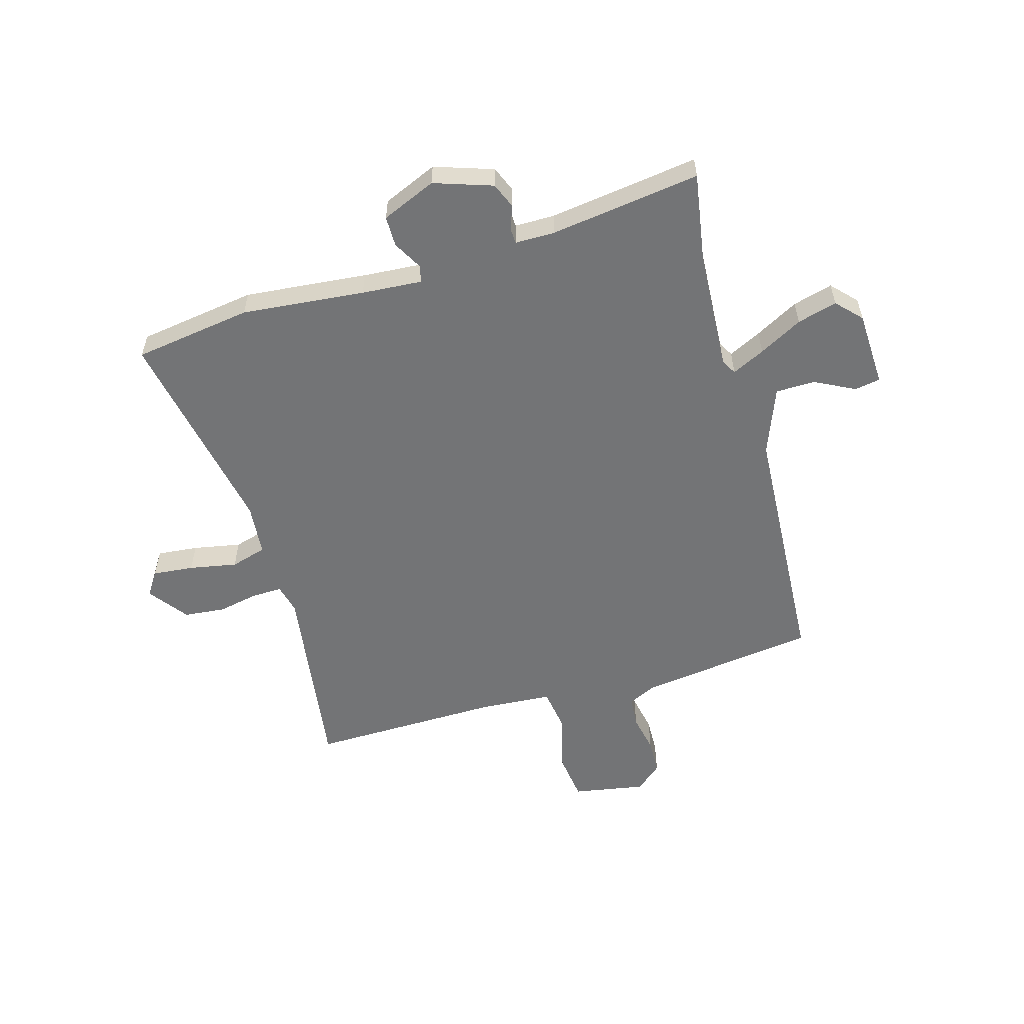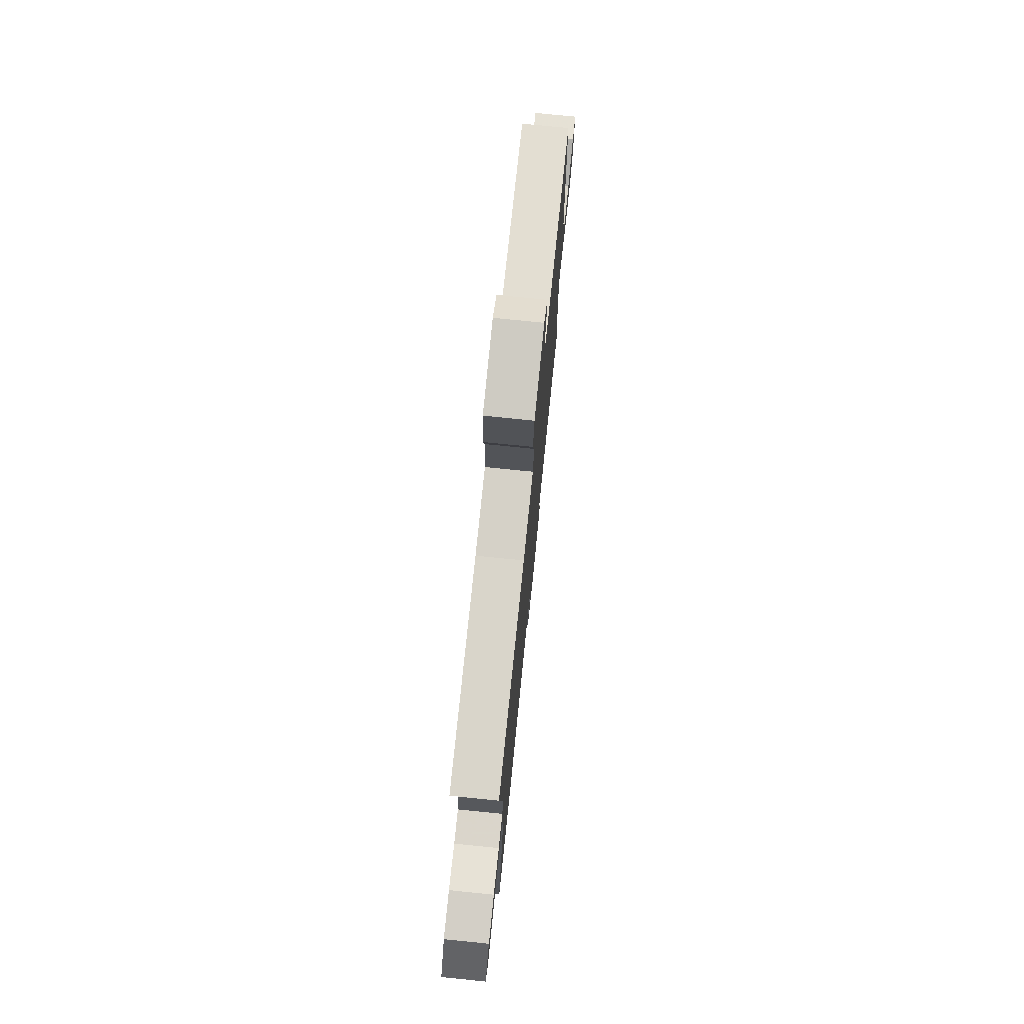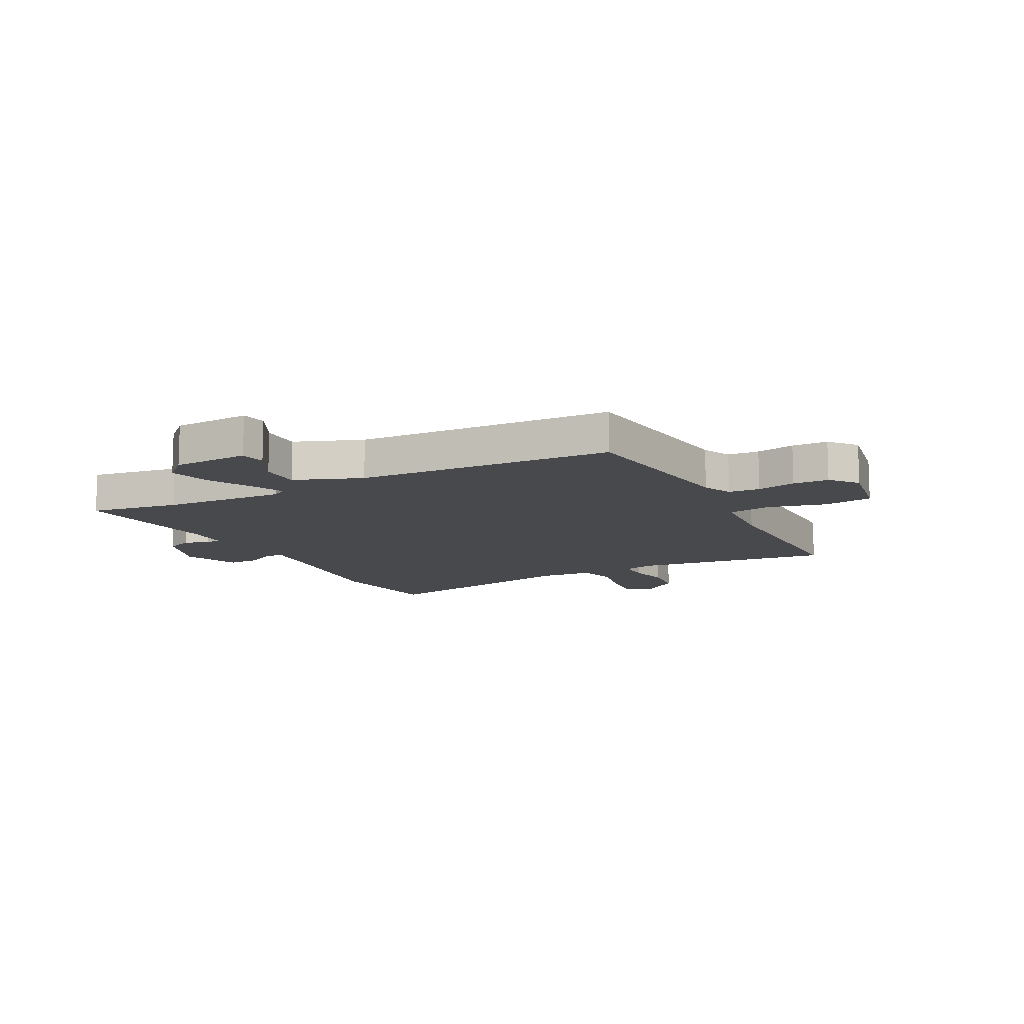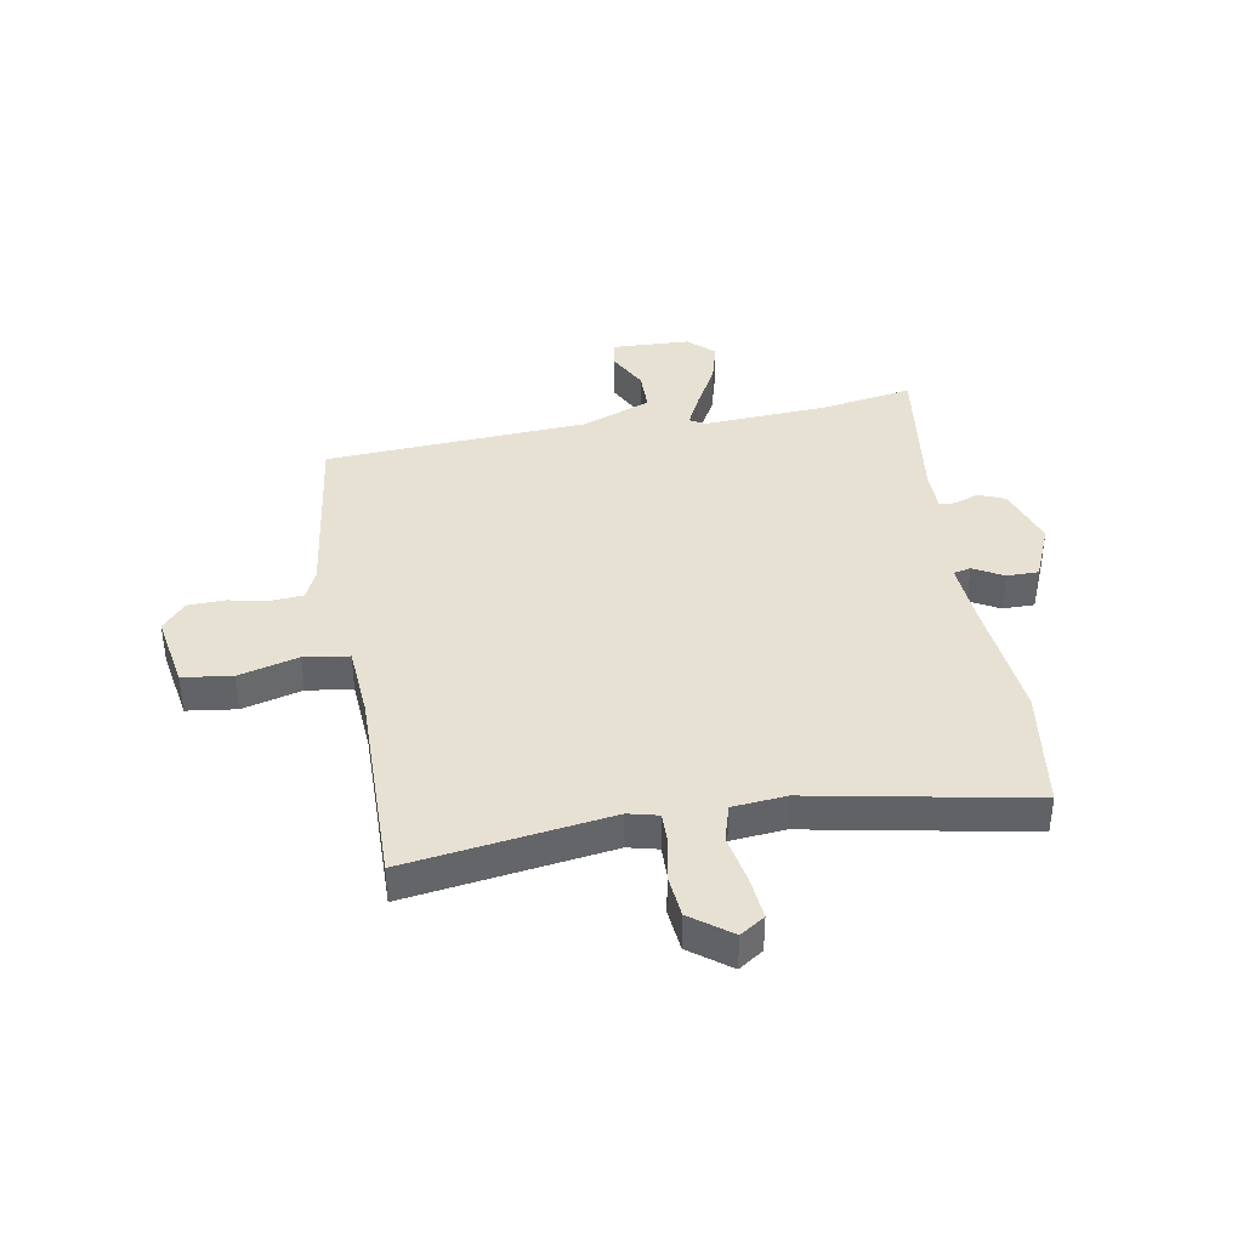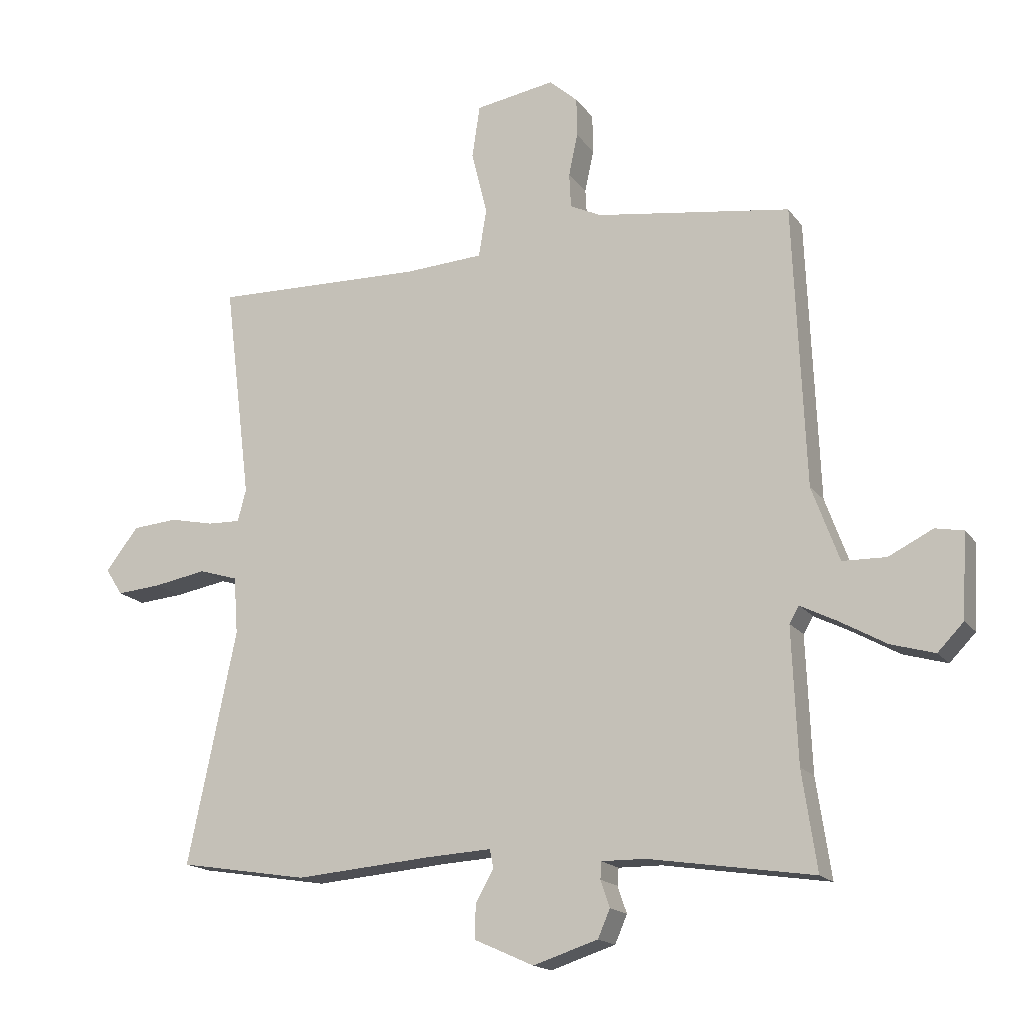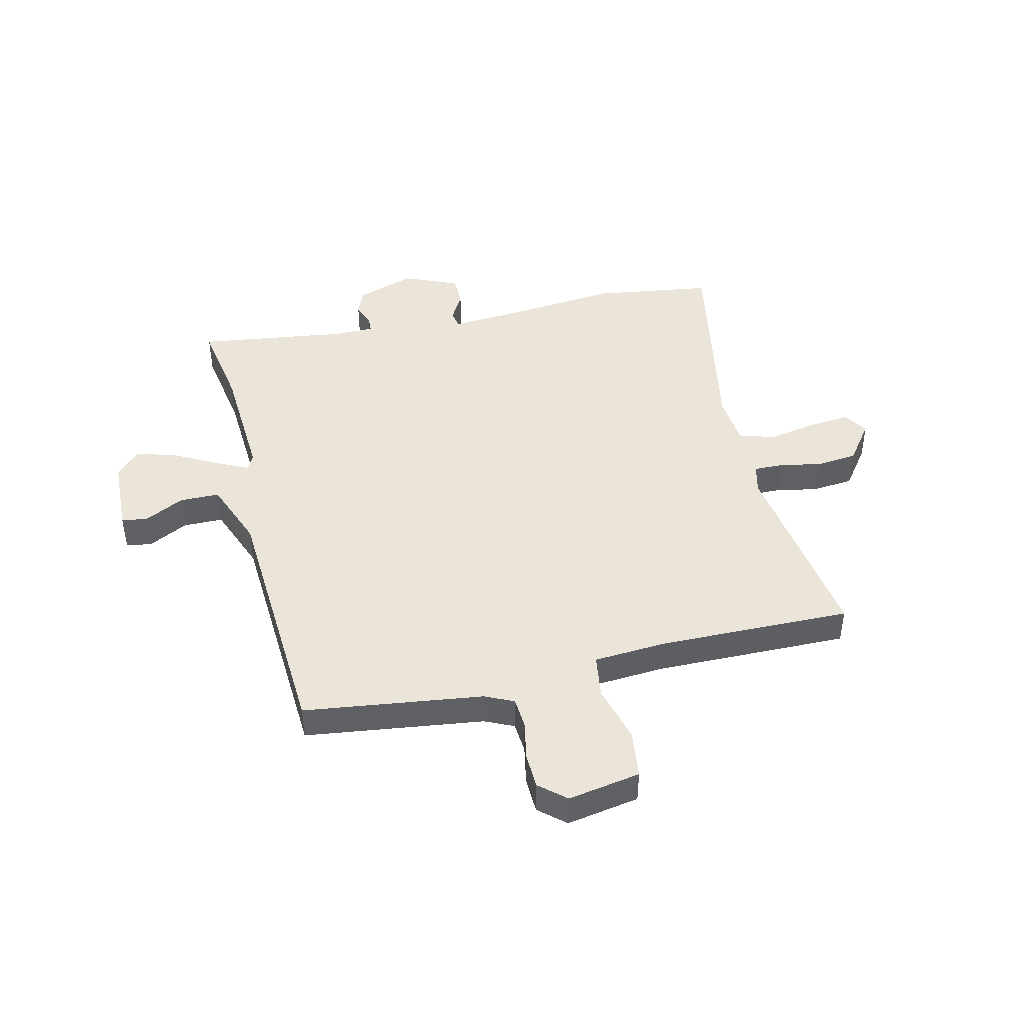
<metadata>
{"format":"obj","ext":"obj","renderer":"f3d","projection":"perspective","resolution":1024,"background":"white","views":[{"elev":-56.2,"azim":-164.9,"up":"+Y"},{"elev":76.3,"azim":95.8,"up":"+Z"},{"elev":-12.2,"azim":-63.4,"up":"+Y"},{"elev":39.4,"azim":79.0,"up":"+Y"},{"elev":-16.9,"azim":-155.8,"up":"+Z"},{"elev":44.6,"azim":-14.3,"up":"+Y"}]}
</metadata>
<code>
v -0.499 0.07 0.486
v -0.177 0.07 0.534
v -0.125 0.07 0.559
v -0.122 0.07 0.616
v -0.137 0.07 0.686
v -0.136 0.07 0.751
v -0.089 0.07 0.793
v 0.043 0.07 0.772
v 0.056 0.07 0.685
v 0.03 0.07 0.579
v 0.043 0.07 0.5
v 0.174 0.07 0.493
v 0.524 0.07 0.504
v 0.479 0.07 0.144
v 0.493 0.07 0.091
v 0.547 0.07 0.093
v 0.621 0.07 0.109
v 0.696 0.07 0.103
v 0.75 0.07 0.033
v 0.722 0.07 -0.011
v 0.647 0.07 -0.005
v 0.56 0.07 0.01
v 0.495 0.07 -0.01
v 0.488 0.07 -0.105
v 0.568 0.07 -0.489
v 0.354 0.07 -0.524
v 0.13 0.07 -0.506
v 0.02 0.07 -0.5
v 0.014 0.07 -0.531
v 0.044 0.07 -0.583
v 0.045 0.07 -0.639
v -0.053 0.07 -0.683
v -0.16 0.07 -0.649
v -0.18 0.07 -0.603
v -0.165 0.07 -0.559
v -0.167 0.07 -0.531
v -0.239 0.07 -0.532
v -0.511 0.07 -0.574
v -0.487 0.07 -0.412
v -0.478 0.07 -0.191
v -0.494 0.07 -0.164
v -0.553 0.07 -0.194
v -0.631 0.07 -0.238
v -0.703 0.07 -0.259
v -0.746 0.07 -0.215
v -0.754 0.07 -0.077
v -0.708 0.07 -0.068
v -0.635 0.07 -0.104
v -0.563 0.07 -0.102
v -0.518 0.07 0.021
v -0.499 0 0.486
v -0.177 0 0.534
v -0.125 0 0.559
v -0.122 0 0.616
v -0.137 0 0.686
v -0.136 0 0.751
v -0.089 0 0.793
v 0.043 0 0.772
v 0.056 0 0.685
v 0.03 0 0.579
v 0.043 0 0.5
v 0.174 0 0.493
v 0.524 0 0.504
v 0.479 0 0.144
v 0.493 0 0.091
v 0.547 0 0.093
v 0.621 0 0.109
v 0.696 0 0.103
v 0.75 0 0.033
v 0.722 0 -0.011
v 0.647 0 -0.005
v 0.56 0 0.01
v 0.495 0 -0.01
v 0.488 0 -0.105
v 0.568 0 -0.489
v 0.354 0 -0.524
v 0.13 0 -0.506
v 0.02 0 -0.5
v 0.014 0 -0.531
v 0.044 0 -0.583
v 0.045 0 -0.639
v -0.053 0 -0.683
v -0.16 0 -0.649
v -0.18 0 -0.603
v -0.165 0 -0.559
v -0.167 0 -0.531
v -0.239 0 -0.532
v -0.511 0 -0.574
v -0.487 0 -0.412
v -0.478 0 -0.191
v -0.494 0 -0.164
v -0.553 0 -0.194
v -0.631 0 -0.238
v -0.703 0 -0.259
v -0.746 0 -0.215
v -0.754 0 -0.077
v -0.708 0 -0.068
v -0.635 0 -0.104
v -0.563 0 -0.102
v -0.518 0 0.021
f 46 47 48
f 45 46 48
f 44 45 48
f 43 44 48
f 42 43 48
f 41 42 48 49
f 37 38 39
f 36 37 39 40
f 33 34 35
f 32 33 35
f 31 32 35
f 30 31 35
f 29 30 35
f 28 29 35 36
f 24 25 26 27
f 23 24 27 28
f 20 21 22
f 19 20 22
f 18 19 22
f 17 18 22
f 16 17 22
f 15 16 22 23
f 36 40 41
f 28 36 41
f 23 28 41
f 15 23 41
f 14 15 41
f 8 9 10
f 7 8 10
f 6 7 10
f 5 6 10
f 4 5 10
f 3 4 10 11
f 2 3 11
f 50 1 2 11
f 41 49 50
f 14 41 50
f 13 14 50
f 12 13 50
f 11 12 50
f 98 97 96
f 98 96 95
f 98 95 94
f 98 94 93
f 98 93 92
f 99 98 92 91
f 89 88 87
f 90 89 87 86
f 85 84 83
f 85 83 82
f 85 82 81
f 85 81 80
f 85 80 79
f 86 85 79 78
f 77 76 75 74
f 78 77 74 73
f 72 71 70
f 72 70 69
f 72 69 68
f 72 68 67
f 72 67 66
f 73 72 66 65
f 91 90 86
f 91 86 78
f 91 78 73
f 91 73 65
f 91 65 64
f 60 59 58
f 60 58 57
f 60 57 56
f 60 56 55
f 60 55 54
f 61 60 54 53
f 61 53 52
f 61 52 51 100
f 100 99 91
f 100 91 64
f 100 64 63
f 100 63 62
f 100 62 61
f 1 51 52 2
f 2 52 53 3
f 3 53 54 4
f 4 54 55 5
f 5 55 56 6
f 6 56 57 7
f 7 57 58 8
f 8 58 59 9
f 9 59 60 10
f 10 60 61 11
f 11 61 62 12
f 12 62 63 13
f 13 63 64 14
f 14 64 65 15
f 15 65 66 16
f 16 66 67 17
f 17 67 68 18
f 18 68 69 19
f 19 69 70 20
f 20 70 71 21
f 21 71 72 22
f 22 72 73 23
f 23 73 74 24
f 24 74 75 25
f 25 75 76 26
f 26 76 77 27
f 27 77 78 28
f 28 78 79 29
f 29 79 80 30
f 30 80 81 31
f 31 81 82 32
f 32 82 83 33
f 33 83 84 34
f 34 84 85 35
f 35 85 86 36
f 36 86 87 37
f 37 87 88 38
f 38 88 89 39
f 39 89 90 40
f 40 90 91 41
f 41 91 92 42
f 42 92 93 43
f 43 93 94 44
f 44 94 95 45
f 45 95 96 46
f 46 96 97 47
f 47 97 98 48
f 48 98 99 49
f 49 99 100 50
f 50 100 51 1

</code>
